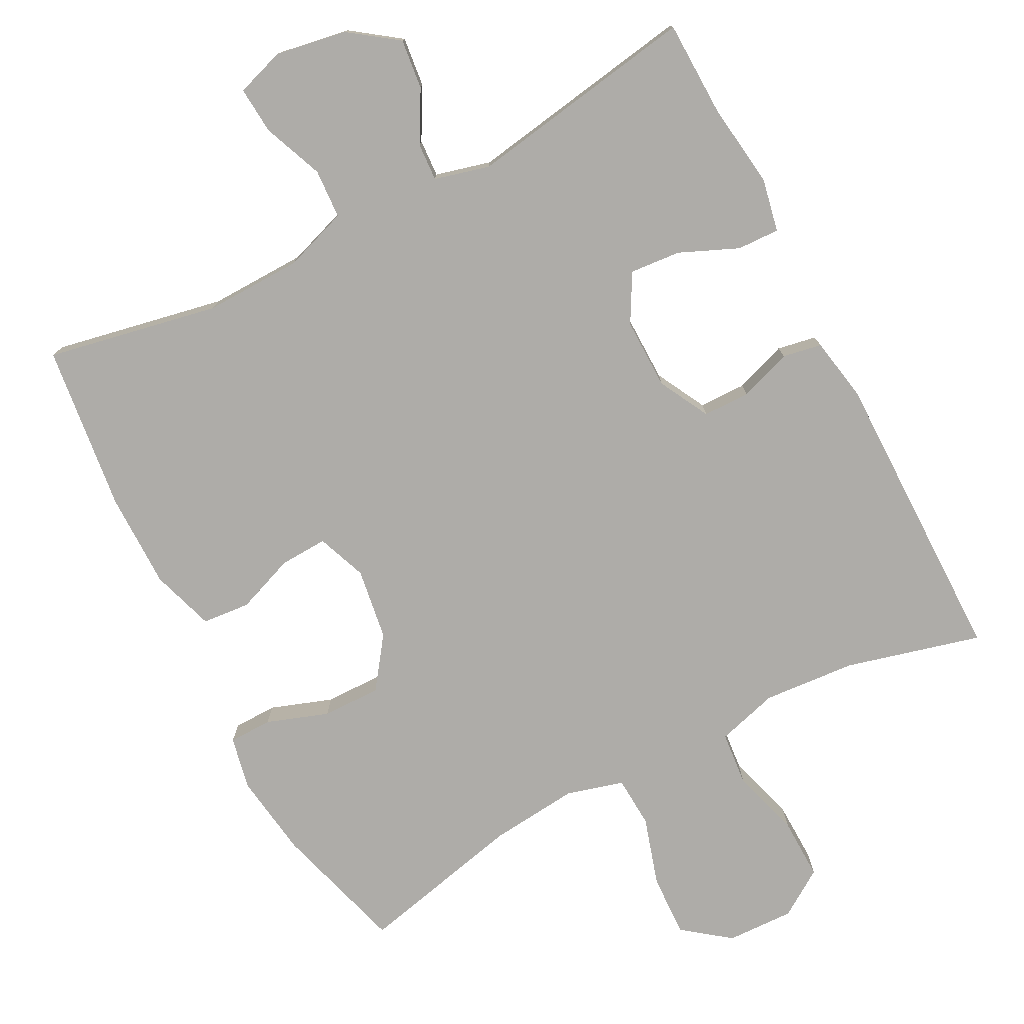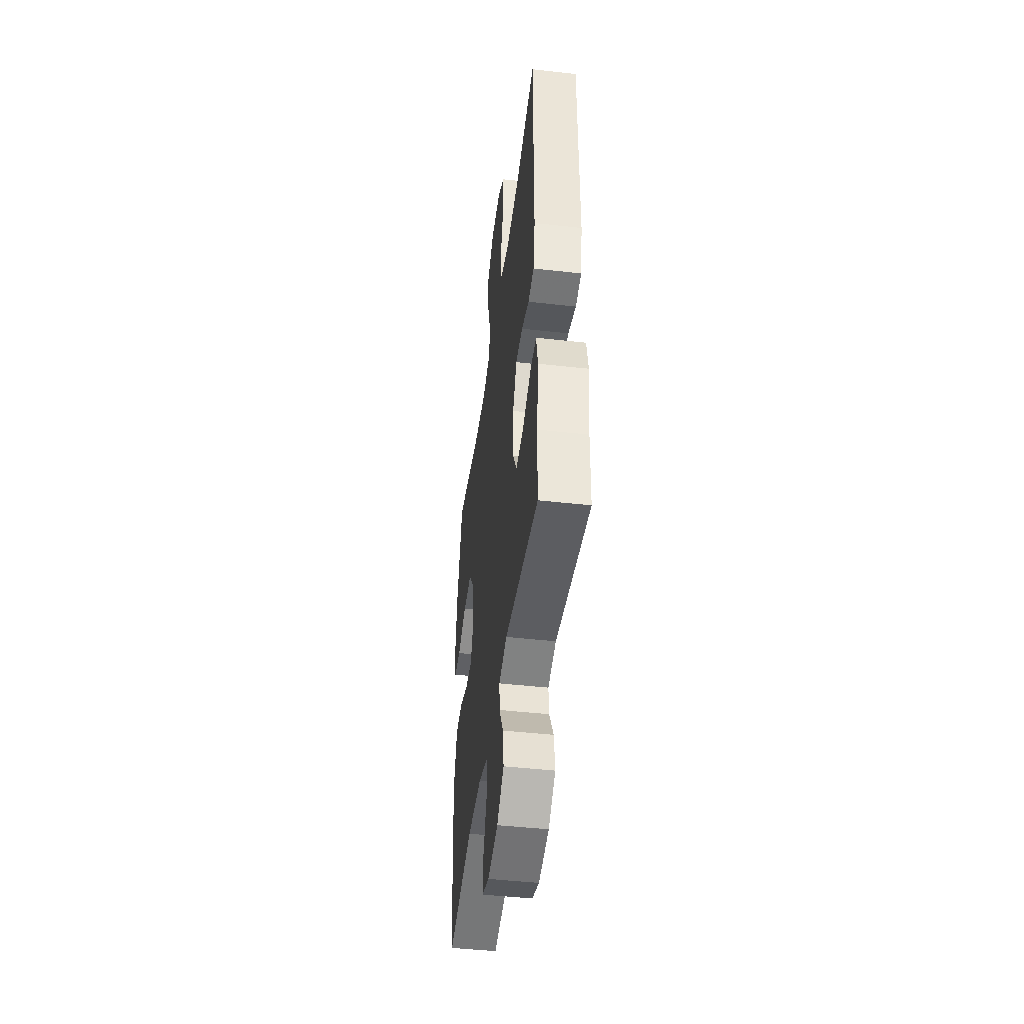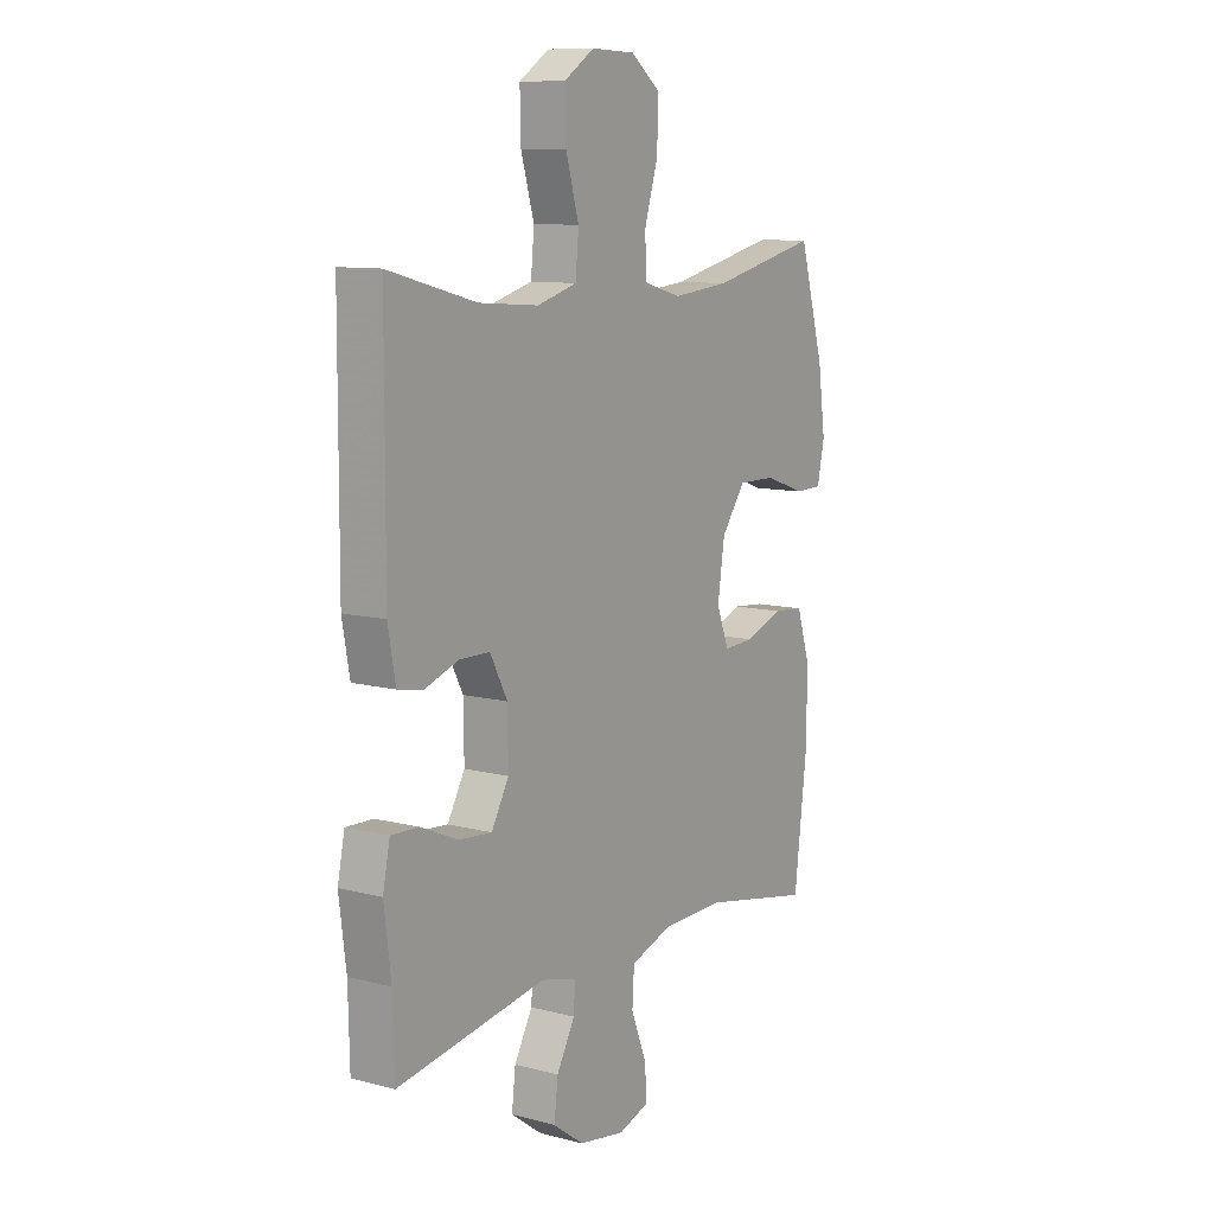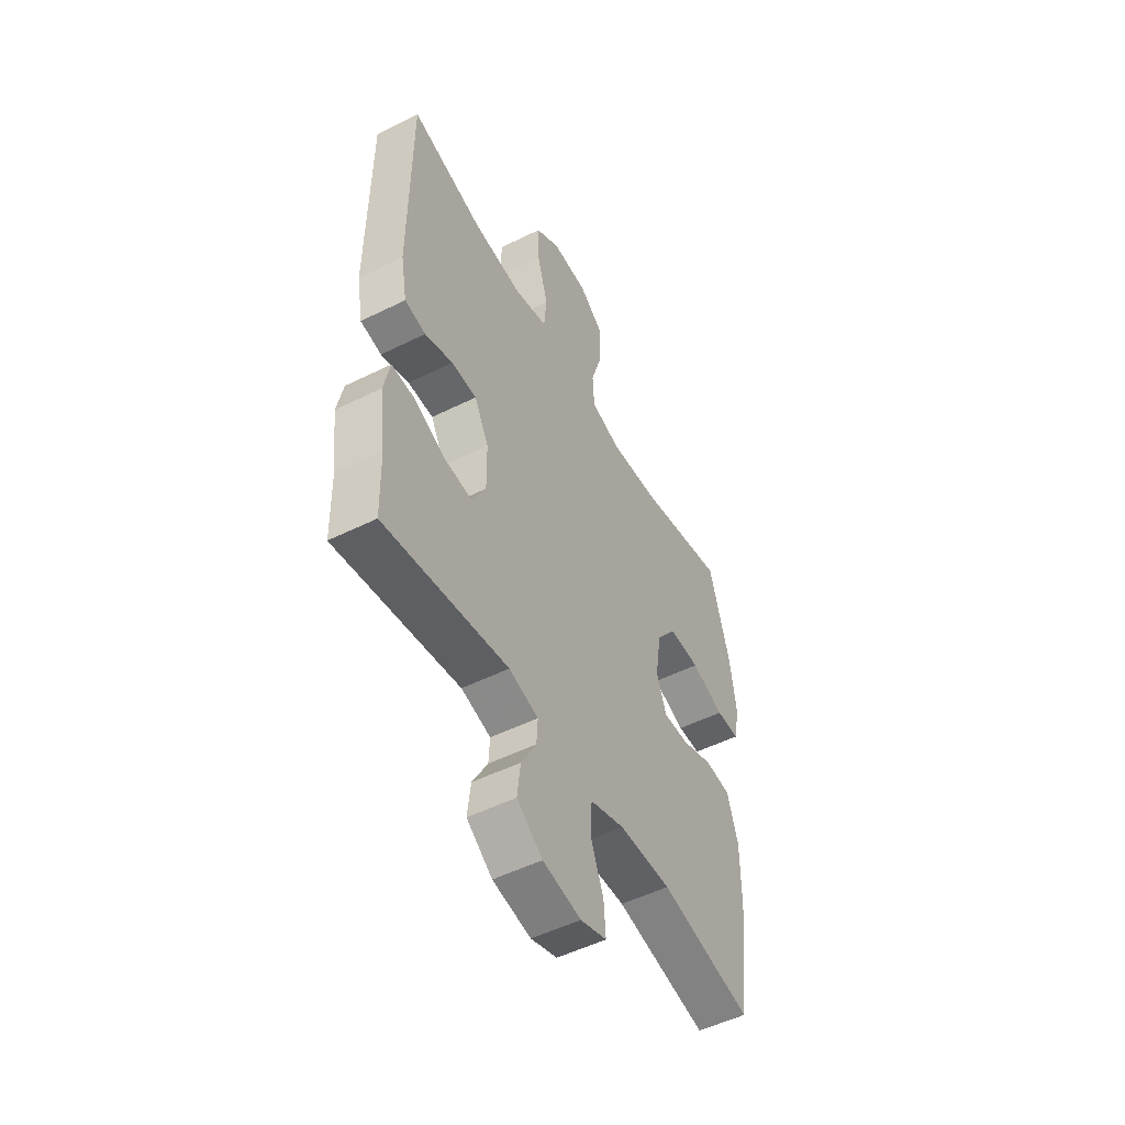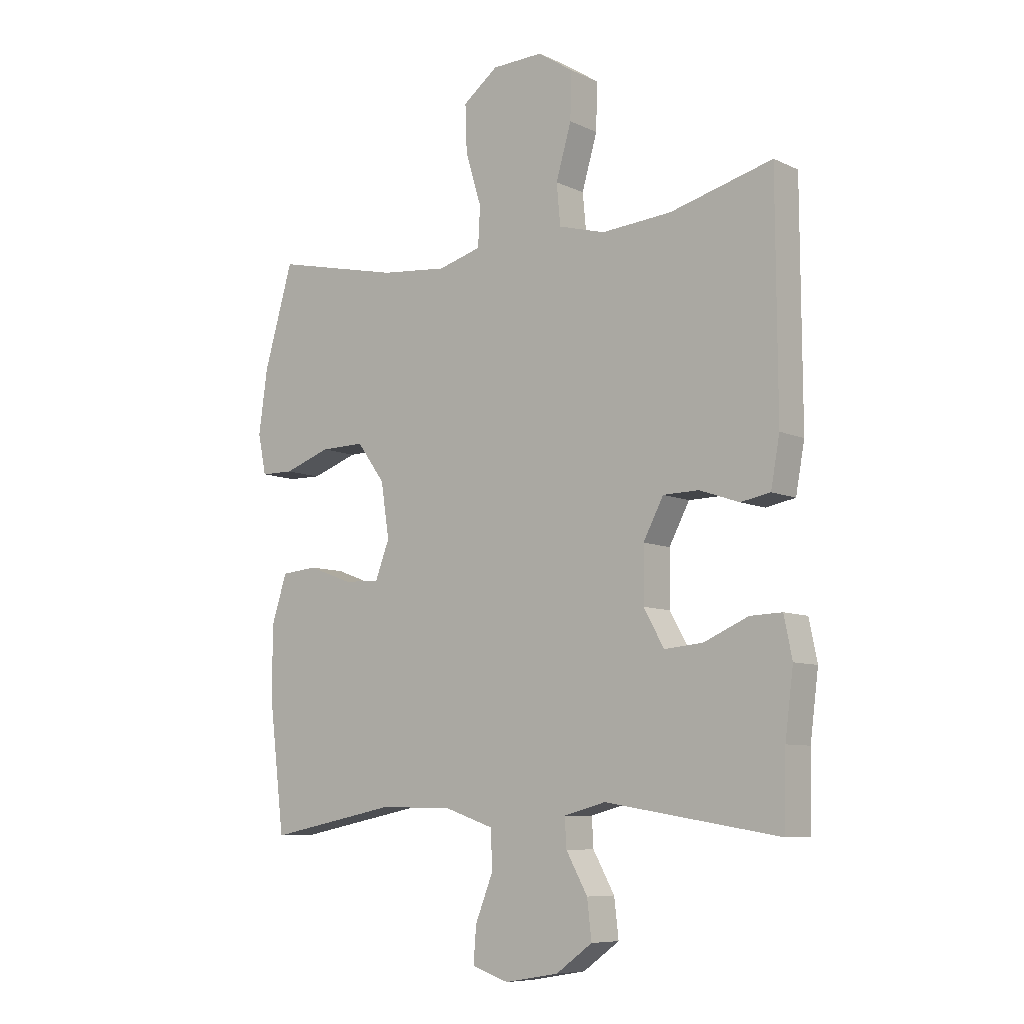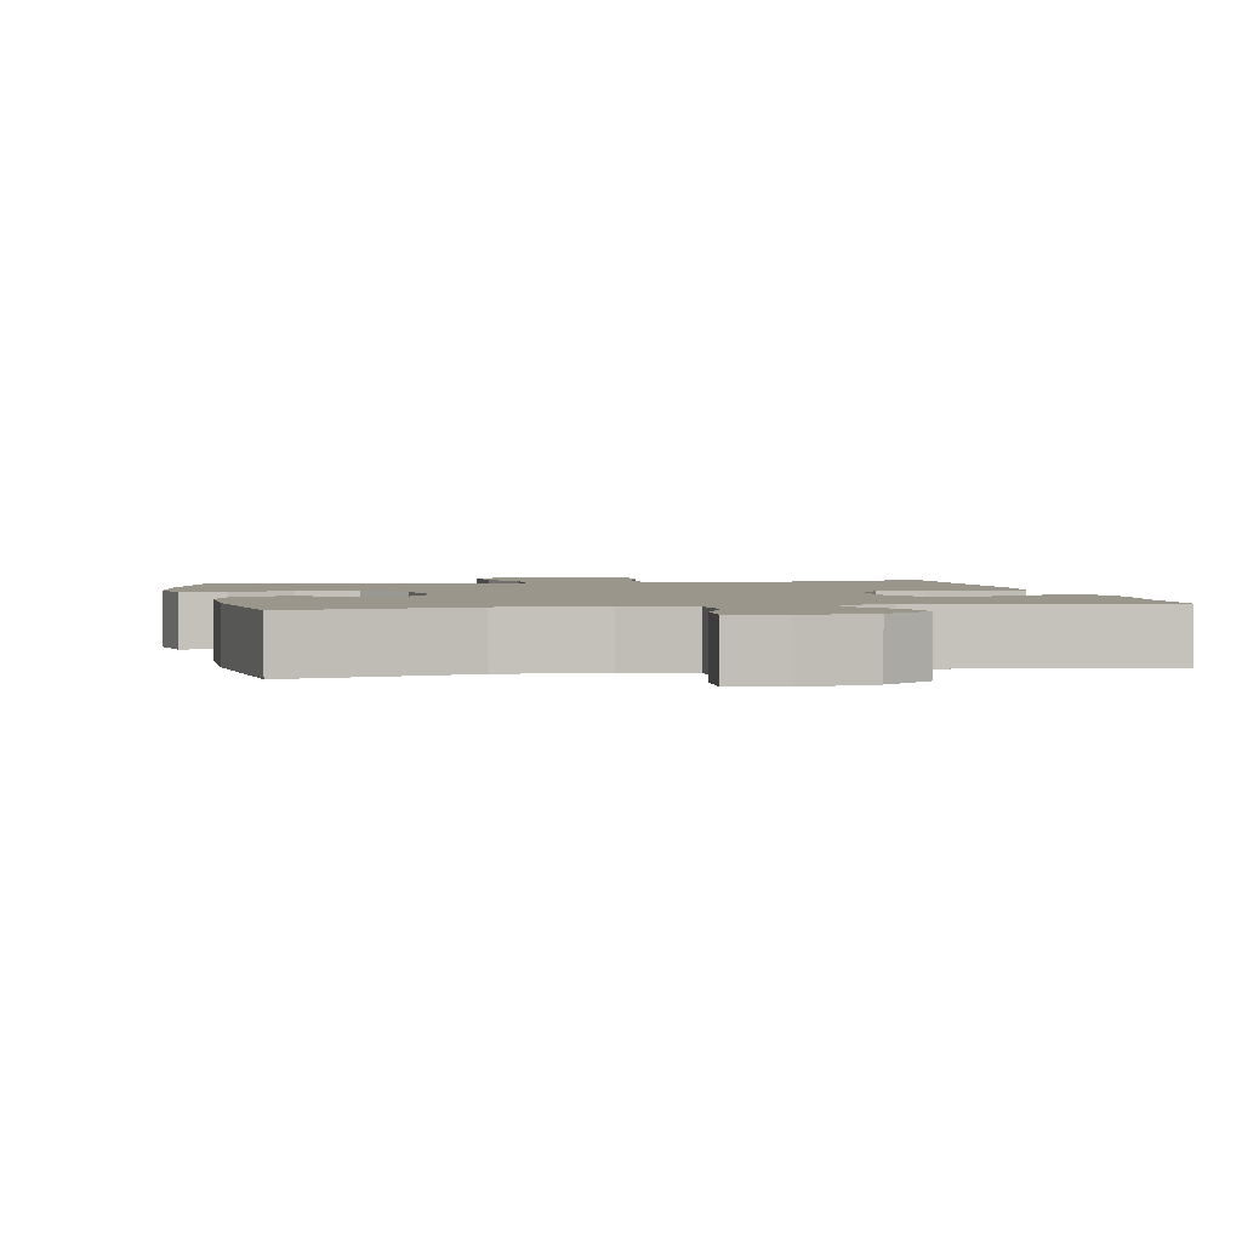
<metadata>
{"format":"obj","ext":"obj","renderer":"f3d","projection":"perspective","resolution":1024,"background":"white","views":[{"elev":-76.9,"azim":-152.4,"up":"+Y"},{"elev":-45.8,"azim":-97.4,"up":"+Z"},{"elev":10.2,"azim":-56.6,"up":"+Z"},{"elev":-51.5,"azim":-61.7,"up":"+Z"},{"elev":-8.1,"azim":-141.5,"up":"+Z"},{"elev":2.3,"azim":168.5,"up":"+Y"}]}
</metadata>
<code>
v 0.5 0.07 0.5
v 0.553 0.07 0.317
v 0.569 0.07 0.202
v 0.554 0.07 0.129
v 0.494 0.07 0.128
v 0.409 0.07 0.158
v 0.328 0.07 0.159
v 0.277 0.07 0.089
v 0.262 0.07 -0.01
v 0.288 0.07 -0.078
v 0.354 0.07 -0.075
v 0.434 0.07 -0.045
v 0.5 0.07 -0.051
v 0.528 0.07 -0.138
v 0.528 0.07 -0.27
v 0.5 0.07 -0.5
v 0.263 0.07 -0.453
v 0.129 0.07 -0.456
v 0.041 0.07 -0.486
v 0.037 0.07 -0.554
v 0.07 0.07 -0.637
v 0.075 0.07 -0.702
v 0.008 0.07 -0.724
v -0.09 0.07 -0.707
v -0.156 0.07 -0.659
v -0.148 0.07 -0.59
v -0.109 0.07 -0.52
v -0.106 0.07 -0.468
v -0.182 0.07 -0.448
v -0.5 0.07 -0.5
v -0.503 0.07 -0.368
v -0.518 0.07 -0.251
v -0.503 0.07 -0.178
v -0.445 0.07 -0.18
v -0.364 0.07 -0.215
v -0.294 0.07 -0.221
v -0.257 0.07 -0.155
v -0.258 0.07 -0.057
v -0.295 0.07 0.013
v -0.36 0.07 0.014
v -0.432 0.07 -0.011
v -0.486 0.07 -0.001
v -0.502 0.07 0.087
v -0.5 0.07 0.5
v -0.314 0.07 0.451
v -0.186 0.07 0.441
v -0.101 0.07 0.465
v -0.094 0.07 0.539
v -0.122 0.07 0.635
v -0.124 0.07 0.72
v -0.06 0.07 0.762
v 0.033 0.07 0.759
v 0.097 0.07 0.71
v 0.094 0.07 0.624
v 0.065 0.07 0.529
v 0.069 0.07 0.458
v 0.148 0.07 0.436
v 0.27 0.07 0.448
v 0.5 0 0.5
v 0.553 0 0.317
v 0.569 0 0.202
v 0.554 0 0.129
v 0.494 0 0.128
v 0.409 0 0.158
v 0.328 0 0.159
v 0.277 0 0.089
v 0.262 0 -0.01
v 0.288 0 -0.078
v 0.354 0 -0.075
v 0.434 0 -0.045
v 0.5 0 -0.051
v 0.528 0 -0.138
v 0.528 0 -0.27
v 0.5 0 -0.5
v 0.263 0 -0.453
v 0.129 0 -0.456
v 0.041 0 -0.486
v 0.037 0 -0.554
v 0.07 0 -0.637
v 0.075 0 -0.702
v 0.008 0 -0.724
v -0.09 0 -0.707
v -0.156 0 -0.659
v -0.148 0 -0.59
v -0.109 0 -0.52
v -0.106 0 -0.468
v -0.182 0 -0.448
v -0.5 0 -0.5
v -0.503 0 -0.368
v -0.518 0 -0.251
v -0.503 0 -0.178
v -0.445 0 -0.18
v -0.364 0 -0.215
v -0.294 0 -0.221
v -0.257 0 -0.155
v -0.258 0 -0.057
v -0.295 0 0.013
v -0.36 0 0.014
v -0.432 0 -0.011
v -0.486 0 -0.001
v -0.502 0 0.087
v -0.5 0 0.5
v -0.314 0 0.451
v -0.186 0 0.441
v -0.101 0 0.465
v -0.094 0 0.539
v -0.122 0 0.635
v -0.124 0 0.72
v -0.06 0 0.762
v 0.033 0 0.759
v 0.097 0 0.71
v 0.094 0 0.624
v 0.065 0 0.529
v 0.069 0 0.458
v 0.148 0 0.436
v 0.27 0 0.448
f 52 53 54 55
f 52 55 56
f 51 52 56
f 48 49 50 51
f 47 48 51 56
f 46 47 56 57
f 42 43 44 45
f 40 41 42 45
f 39 40 45 46
f 38 39 46 57
f 32 33 34 35
f 31 32 35 36
f 29 30 31 36
f 28 29 36 37
f 24 25 26 27
f 24 27 28
f 23 24 28
f 20 21 22 23
f 19 20 23 28
f 18 19 28 37
f 14 15 16 17
f 11 12 13 14
f 10 11 14 17
f 9 10 17 18
f 3 4 5 6
f 3 6 7
f 58 1 2 3
f 58 3 7
f 57 58 7 8
f 18 37 38 57
f 8 9 18 57
f 113 112 111 110
f 114 113 110
f 114 110 109
f 109 108 107 106
f 114 109 106 105
f 115 114 105 104
f 103 102 101 100
f 103 100 99 98
f 104 103 98 97
f 115 104 97 96
f 93 92 91 90
f 94 93 90 89
f 94 89 88 87
f 95 94 87 86
f 85 84 83 82
f 86 85 82
f 86 82 81
f 81 80 79 78
f 86 81 78 77
f 95 86 77 76
f 75 74 73 72
f 72 71 70 69
f 75 72 69 68
f 76 75 68 67
f 64 63 62 61
f 65 64 61
f 61 60 59 116
f 65 61 116
f 66 65 116 115
f 115 96 95 76
f 115 76 67 66
f 1 59 60 2
f 2 60 61 3
f 3 61 62 4
f 4 62 63 5
f 5 63 64 6
f 6 64 65 7
f 7 65 66 8
f 8 66 67 9
f 9 67 68 10
f 10 68 69 11
f 11 69 70 12
f 12 70 71 13
f 13 71 72 14
f 14 72 73 15
f 15 73 74 16
f 16 74 75 17
f 17 75 76 18
f 18 76 77 19
f 19 77 78 20
f 20 78 79 21
f 21 79 80 22
f 22 80 81 23
f 23 81 82 24
f 24 82 83 25
f 25 83 84 26
f 26 84 85 27
f 27 85 86 28
f 28 86 87 29
f 29 87 88 30
f 30 88 89 31
f 31 89 90 32
f 32 90 91 33
f 33 91 92 34
f 34 92 93 35
f 35 93 94 36
f 36 94 95 37
f 37 95 96 38
f 38 96 97 39
f 39 97 98 40
f 40 98 99 41
f 41 99 100 42
f 42 100 101 43
f 43 101 102 44
f 44 102 103 45
f 45 103 104 46
f 46 104 105 47
f 47 105 106 48
f 48 106 107 49
f 49 107 108 50
f 50 108 109 51
f 51 109 110 52
f 52 110 111 53
f 53 111 112 54
f 54 112 113 55
f 55 113 114 56
f 56 114 115 57
f 57 115 116 58
f 58 116 59 1

</code>
